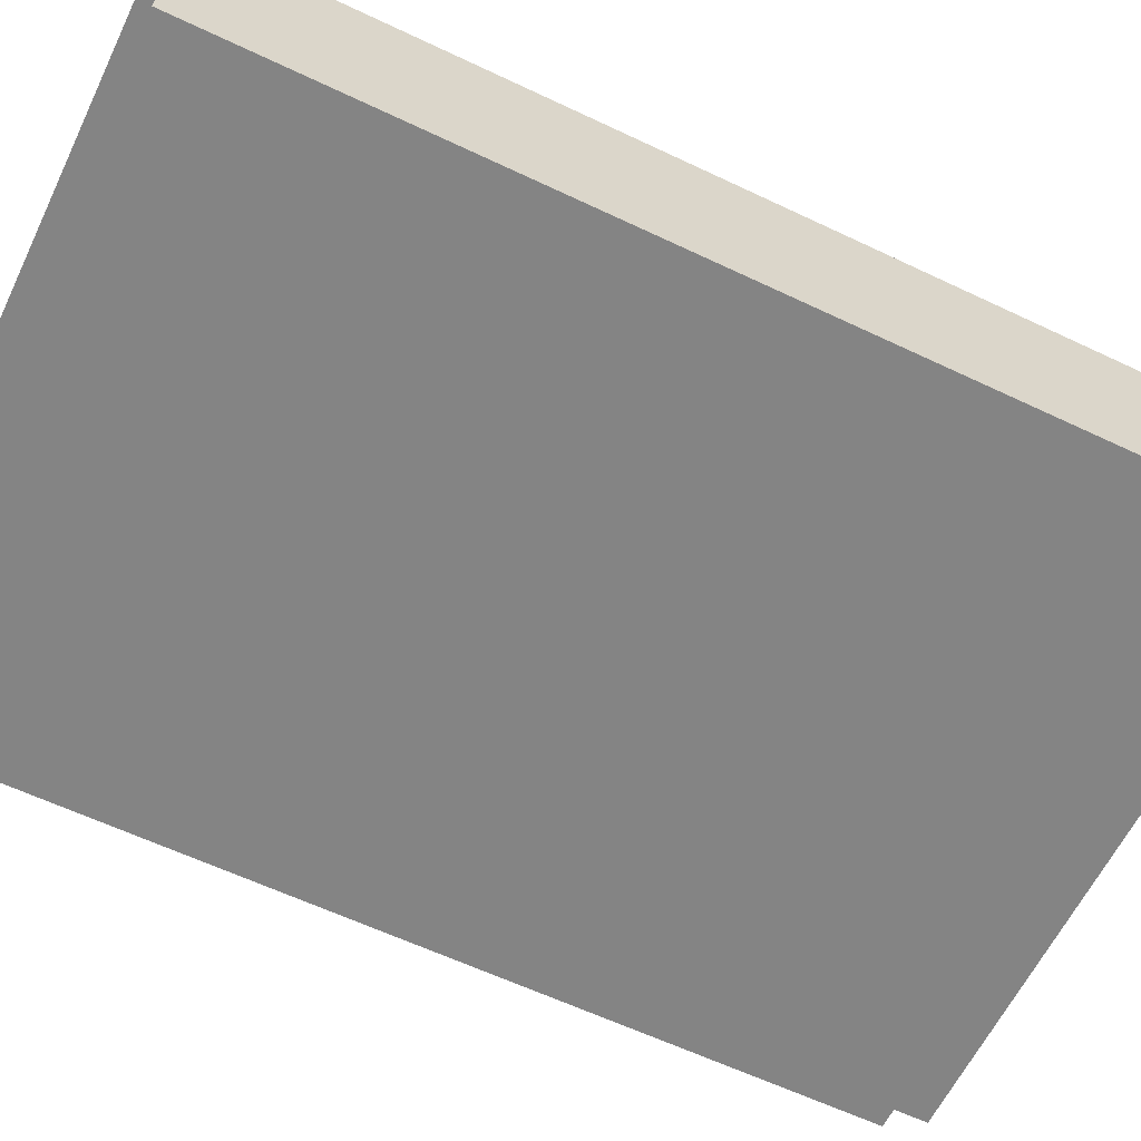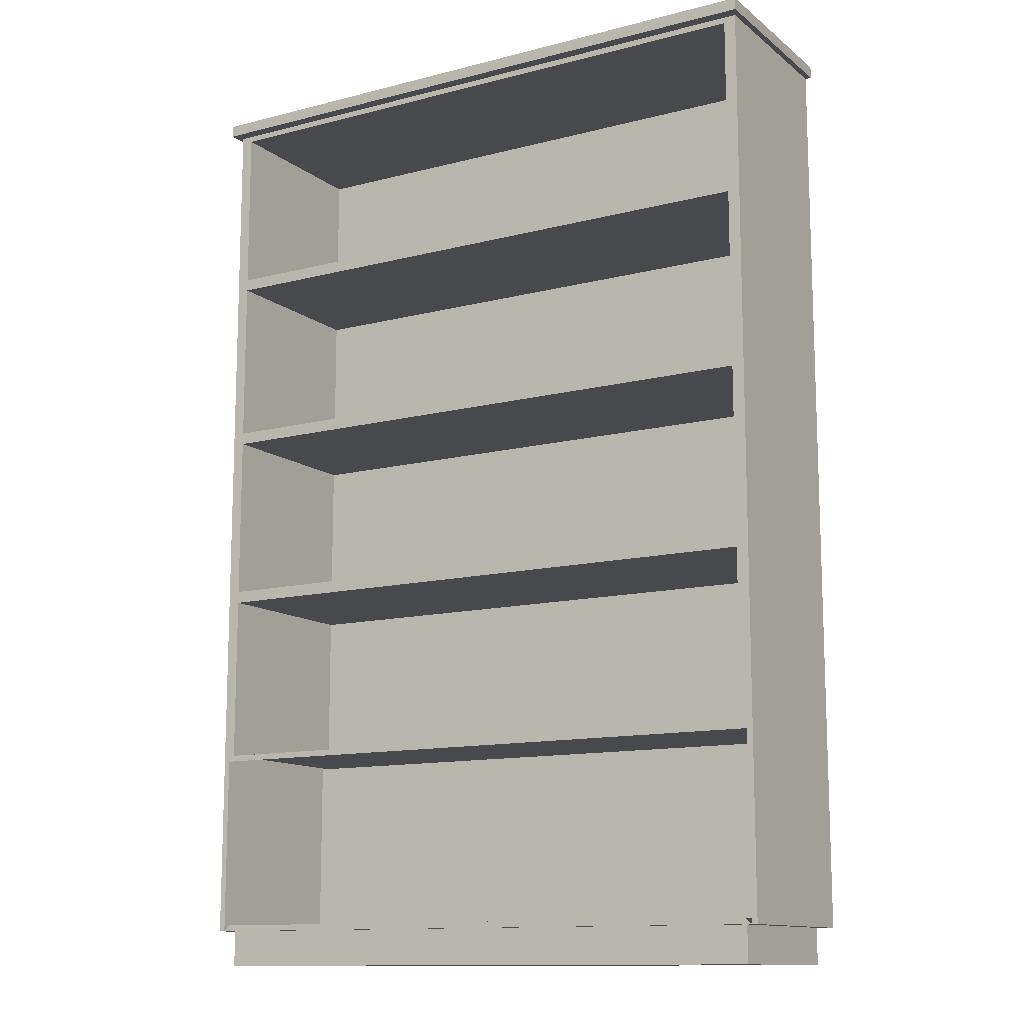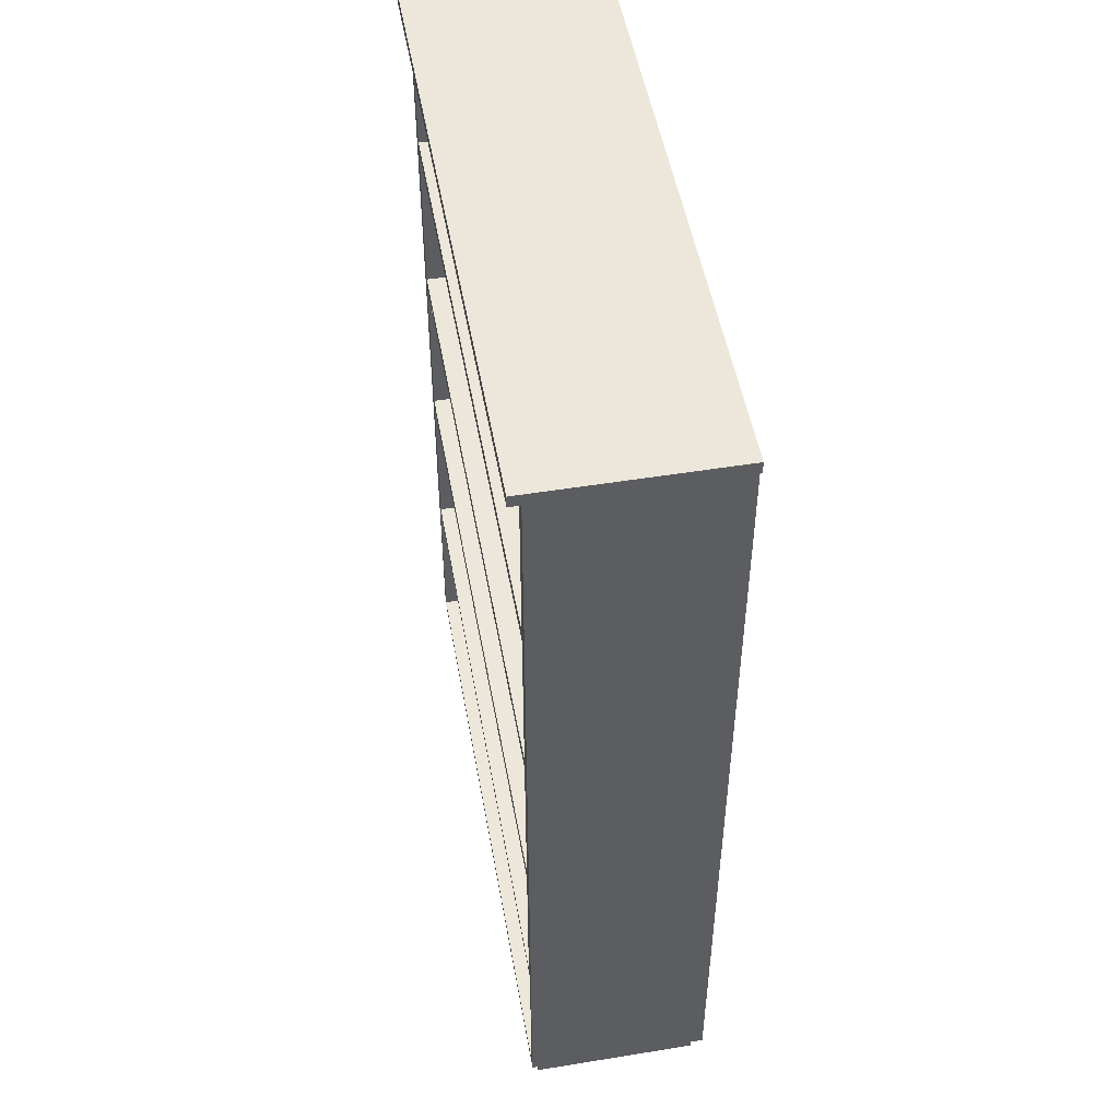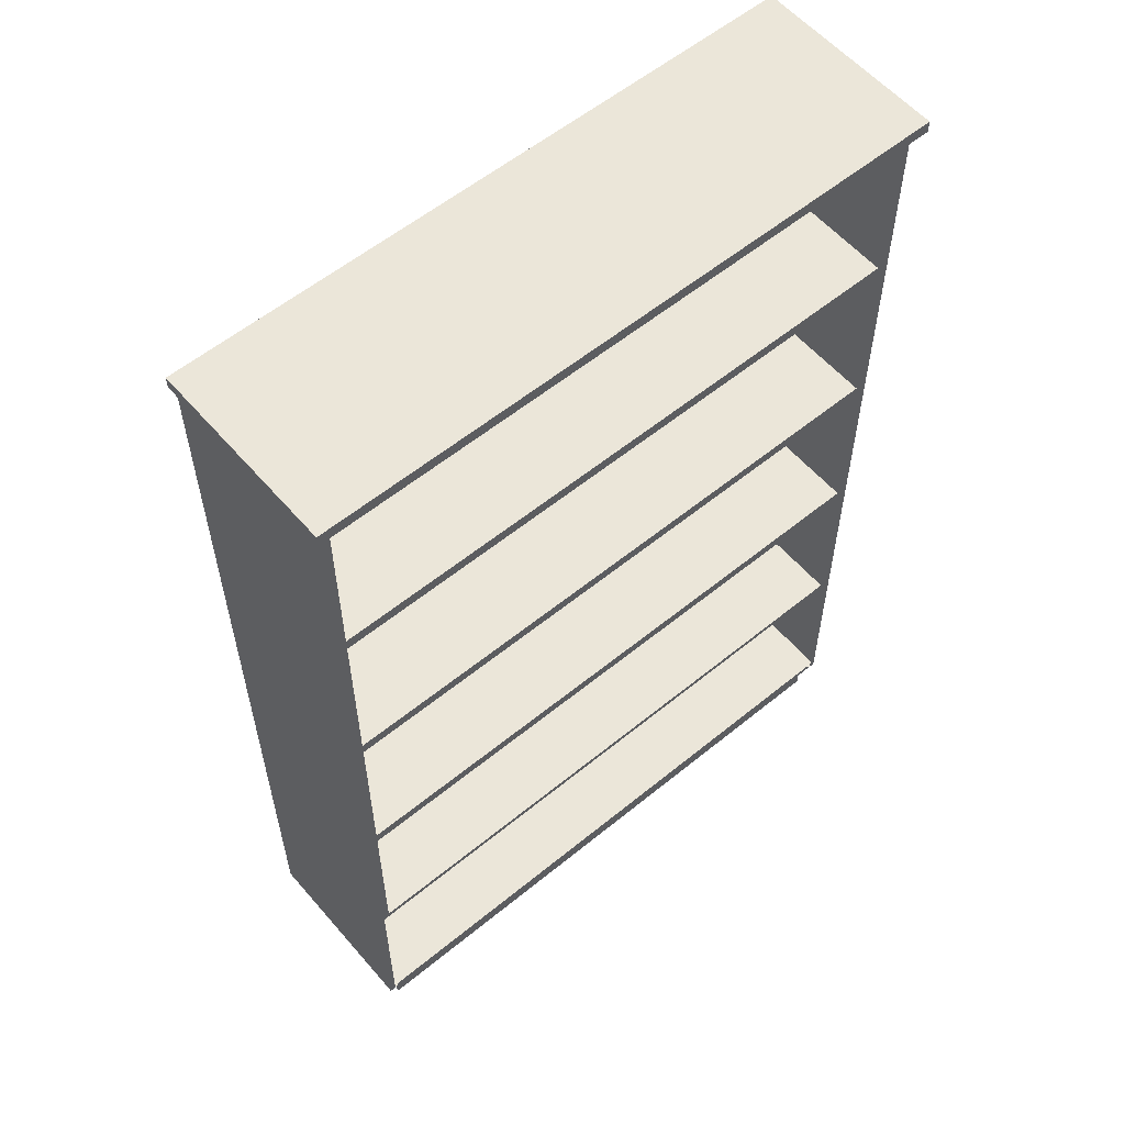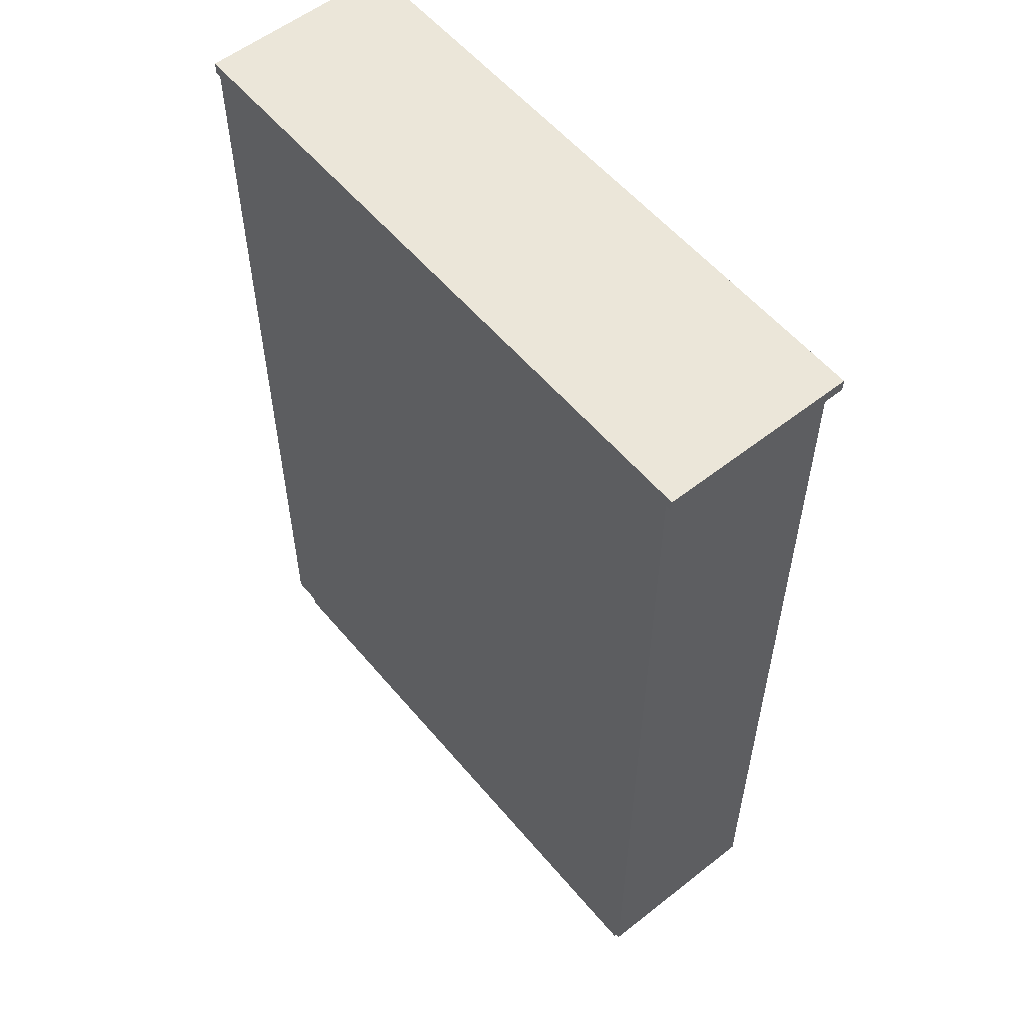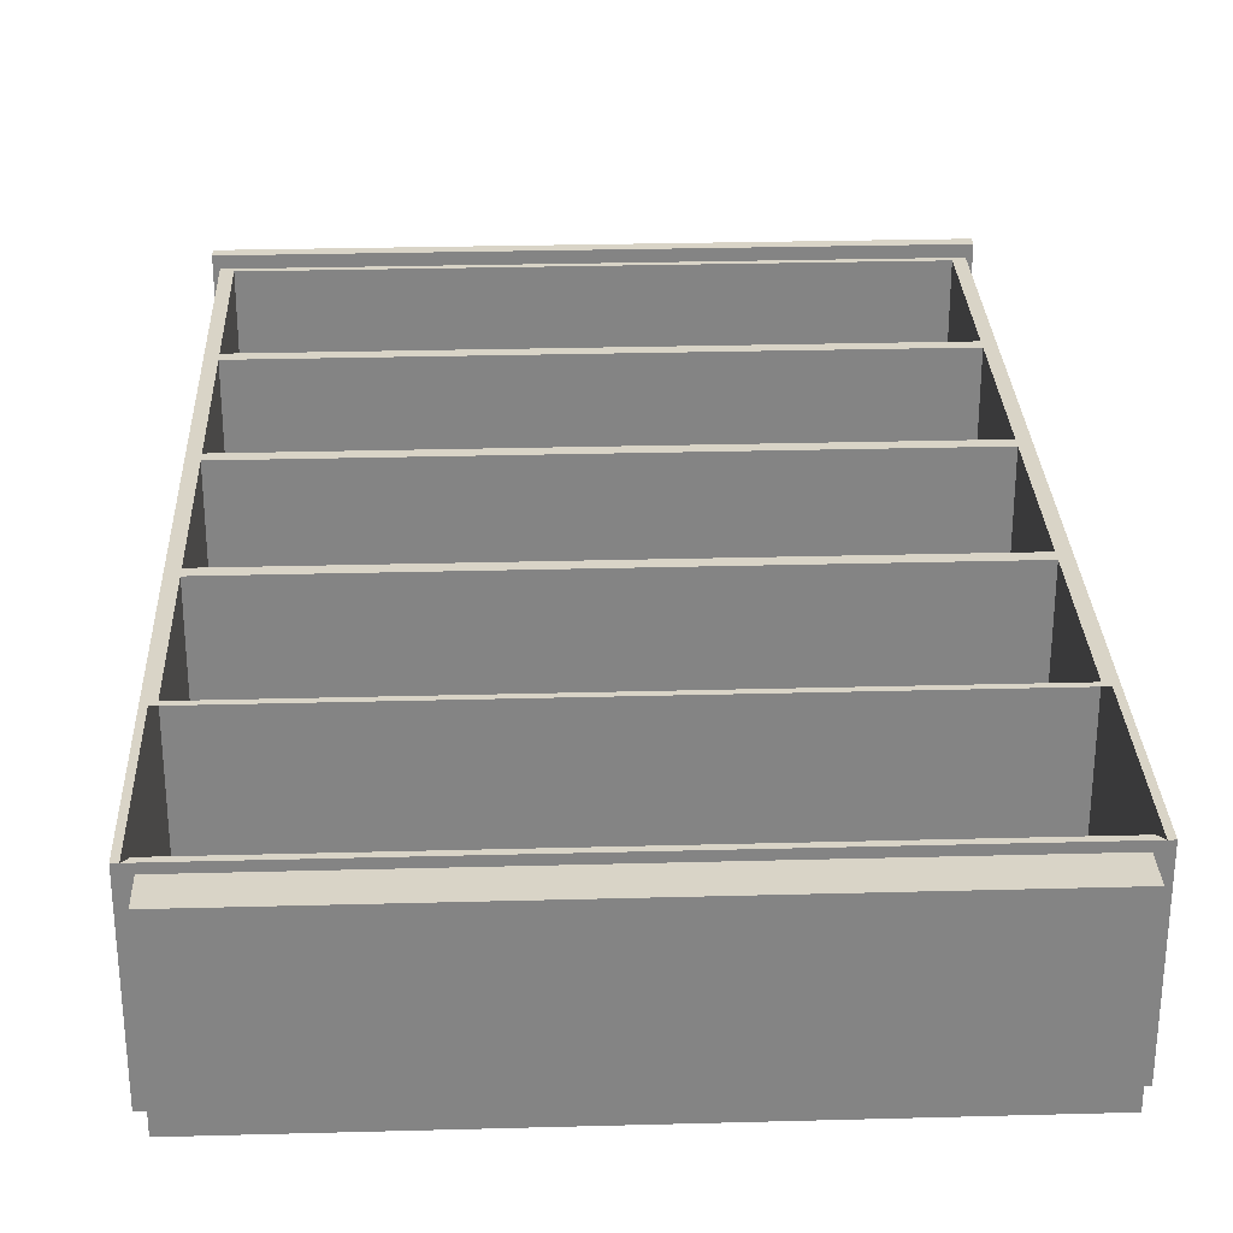
<metadata>
{"format":"obj","ext":"obj","renderer":"f3d","projection":"perspective","resolution":1024,"background":"white","views":[{"elev":-61.4,"azim":-115.8,"up":"+Z"},{"elev":-12.5,"azim":30.9,"up":"+Y"},{"elev":50.6,"azim":79.9,"up":"+Y"},{"elev":57.6,"azim":-40.3,"up":"+Y"},{"elev":56.3,"azim":-129.4,"up":"+Y"},{"elev":28.8,"azim":-2.3,"up":"+Z"}]}
</metadata>
<code>
o Default.001
v 0.3888 1.614 -0.0811
v -1.268 1.614 -0.0811
v -1.268 1.646 -0.0811
v 0.3888 1.646 -0.0811
v -1.268 1.646 0.4055
v 0.3888 1.646 0.4055
v 0.4212 1.646 -0.0811
v 0.4212 1.614 -0.0811
v 0.4212 1.646 0.4055
v 0.3888 1.614 0.4055
v 0.4212 1.614 0.4055
v -1.3 1.614 -0.0811
v -1.3 1.646 -0.0811
v -1.268 1.614 0.4055
v -1.3 1.614 0.4055
v -1.3 1.646 0.4055
v -1.268 1.614 0.438
v -1.3 1.614 0.438
v 0.3888 1.614 0.438
v 0.4212 1.614 0.438
v 0.4212 1.646 0.438
v 0.3888 1.646 0.438
v -1.268 1.646 0.438
v -1.3 1.646 0.438
v 0.3888 1.127 -0.0811
v -1.268 1.127 -0.0811
v 0.3888 0.6407 -0.0811
v -1.268 0.6407 -0.0811
v 0.3888 0.1541 -0.0811
v -1.268 0.1541 -0.0811
v 0.3888 -0.3325 -0.0811
v -1.268 -0.3325 -0.0811
v 0.3888 -0.8191 -0.0811
v -1.268 -0.8191 -0.0811
v 0.3888 -0.8191 0.4055
v -1.268 -0.8191 0.4055
v -1.246 -0.8191 0.3835
v 0.3667 -0.8191 0.3835
v -1.246 -0.8191 -0.05904
v 0.3667 -0.8191 -0.05904
v 0.3667 -0.9164 -0.05904
v -1.246 -0.9164 -0.05904
v 0.3667 -0.9164 0.3835
v -1.246 -0.9164 0.3835
v -1.268 1.127 0.4055
v 0.3888 1.127 0.4055
v 0.3726 1.144 0.4055
v -1.252 1.144 0.4055
v 0.3726 1.598 0.4055
v -1.252 1.598 0.4055
v -1.252 1.111 0.4055
v 0.3726 1.111 0.4055
v -1.268 0.6407 0.4055
v -1.252 0.6569 0.4055
v 0.3888 0.6407 0.4055
v 0.3726 0.6569 0.4055
v -1.268 0.1541 0.4055
v 0.3888 0.1541 0.4055
v 0.3726 0.1703 0.4055
v -1.252 0.1703 0.4055
v 0.3726 0.6245 0.4055
v -1.252 0.6245 0.4055
v -1.252 0.1379 0.4055
v 0.3726 0.1379 0.4055
v -1.268 -0.3325 0.4055
v -1.252 -0.3163 0.4055
v 0.3888 -0.3325 0.4055
v 0.3726 -0.3163 0.4055
v -1.252 -0.8029 0.4055
v 0.3726 -0.8029 0.4055
v -1.252 0.1379 -0.06488
v 0.3726 0.1379 -0.06488
v -1.252 -0.3163 -0.06488
v 0.3726 -0.3163 -0.06488
v -1.252 1.598 -0.06488
v 0.3726 1.598 -0.06488
v -1.252 1.144 -0.06488
v 0.3726 1.144 -0.06488
v 0.3726 -0.8029 -0.06488
v -1.252 -0.8029 -0.06488
v 0.3726 1.111 -0.06488
v 0.3726 0.6569 -0.06488
v -1.252 1.111 -0.06488
v -1.252 0.6569 -0.06488
v -1.252 0.1703 -0.06488
v -1.252 0.6245 -0.06488
v 0.3726 0.1703 -0.06488
v 0.3726 0.6245 -0.06488
v 0.405 1.614 -0.0811
v 0.405 1.127 -0.0811
v 0.405 1.614 0.4055
v 0.405 1.127 0.4055
v 0.405 0.6407 0.4055
v 0.405 0.1541 0.4055
v 0.405 -0.3325 0.4055
v 0.405 -0.8191 0.4055
v 0.405 -0.8191 -0.0811
v 0.405 -0.3325 -0.0811
v 0.405 0.1541 -0.0811
v 0.405 0.6407 -0.0811
v -1.284 -0.8191 0.4055
v -1.284 -0.8191 -0.0811
v -1.284 -0.3325 0.4055
v -1.284 0.1541 0.4055
v -1.284 0.6407 0.4055
v -1.284 1.127 0.4055
v -1.284 1.614 0.4055
v -1.284 1.614 -0.0811
v -1.284 1.127 -0.0811
v -1.284 0.6407 -0.0811
v -1.284 0.1541 -0.0811
v -1.284 -0.3325 -0.0811
v -1.252 1.598 -0.06488
v -1.252 1.144 -0.06488
v 0.3726 1.144 -0.06488
v 0.3726 1.598 -0.06488
v -1.252 1.111 -0.06488
v -1.252 0.6569 -0.06488
v 0.3726 0.6569 -0.06488
v 0.3726 1.111 -0.06488
v -1.252 0.6245 -0.06488
v -1.252 0.1703 -0.06488
v 0.3726 0.1703 -0.06488
v 0.3726 0.6245 -0.06488
v -1.252 0.1379 -0.06488
v -1.252 -0.3163 -0.06488
v 0.3726 -0.3163 -0.06488
v 0.3726 0.1379 -0.06488
v -1.252 -0.8029 -0.06488
v 0.3726 -0.8029 -0.06488
v -1.248 1.136 0.4152
v -1.248 0.6543 -0.06488
v 0.3687 0.1726 -0.06488
v -1.248 0.1405 -0.06488
f 1 2 3 4
f 5 6 4 3
f 1 4 7 8
f 4 6 9 7
f 10 1 8 11
f 11 8 7 9
f 3 2 12 13
f 2 14 15 12
f 5 3 13 16
f 12 15 16 13
f 15 14 17 18
f 14 10 19 17
f 10 11 20 19
f 11 9 21 20
f 9 6 22 21
f 6 5 23 22
f 5 16 24 23
f 16 15 18 24
f 17 19 22 23
f 22 19 20 21
f 17 23 24 18
f 1 25 26 2
f 25 27 28 26
f 27 29 30 28
f 29 31 32 30
f 31 33 34 32
f 35 36 37 38
f 36 34 39 37
f 34 33 40 39
f 33 35 38 40
f 39 40 41 42
f 40 38 43 41
f 38 37 44 43
f 37 39 42 44
f 43 44 42 41
f 45 46 47 48
f 46 10 49 47
f 10 14 50 49
f 14 45 48 50
f 46 45 51 52
f 45 53 54 51
f 53 55 56 54
f 55 46 52 56
f 57 58 59 60
f 58 55 61 59
f 55 53 62 61
f 53 57 60 62
f 58 57 63 64
f 57 65 66 63
f 65 67 68 66
f 67 58 64 68
f 36 35 70 69
f 64 63 71 72
f 63 66 73 71
f 66 68 74 73
f 68 64 72 74
f 49 50 75 76
f 50 48 77 75
f 48 47 78 77
f 47 49 76 78
f 69 70 79 80
f 56 52 81 82
f 52 51 83 81
f 51 54 84 83
f 54 56 82 84
f 62 60 85 86
f 60 59 87 85
f 59 61 88 87
f 61 62 86 88
f 25 1 89 90
f 1 10 91 89
f 10 46 92 91
f 46 55 93 92
f 55 58 94 93
f 58 67 95 94
f 67 35 96 95
f 35 33 97 96
f 33 31 98 97
f 31 29 99 98
f 29 27 100 99
f 27 25 90 100
f 91 92 90 89
f 92 93 100 90
f 93 94 99 100
f 94 95 98 99
f 95 96 97 98
f 34 36 101 102
f 36 65 103 101
f 65 57 104 103
f 57 53 105 104
f 53 45 106 105
f 45 14 107 106
f 14 2 108 107
f 2 26 109 108
f 26 28 110 109
f 28 30 111 110
f 30 32 112 111
f 32 34 102 112
f 108 109 106 107
f 109 110 105 106
f 110 111 104 105
f 111 112 103 104
f 112 102 101 103
f 113 114 115 116
f 117 118 119 120
f 121 122 123 124
f 125 126 127 128
l 129 130

</code>
